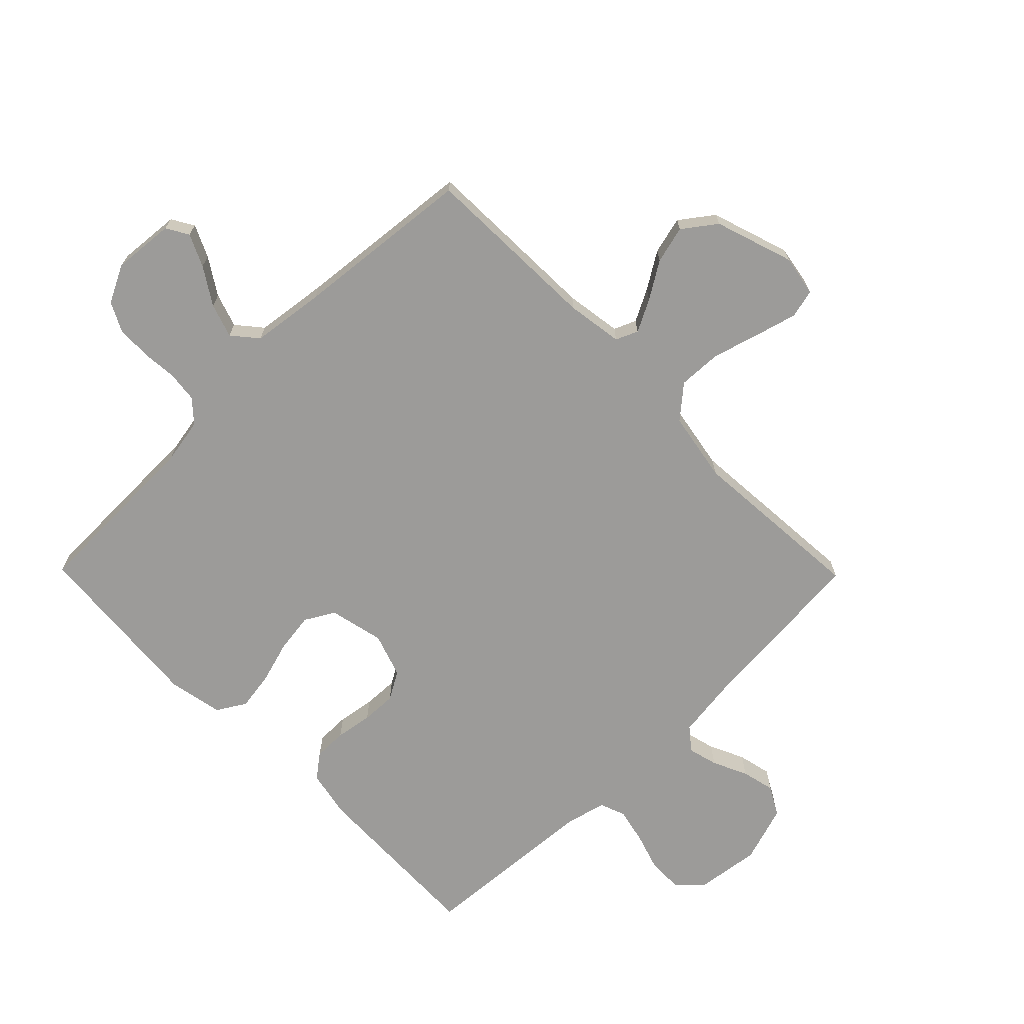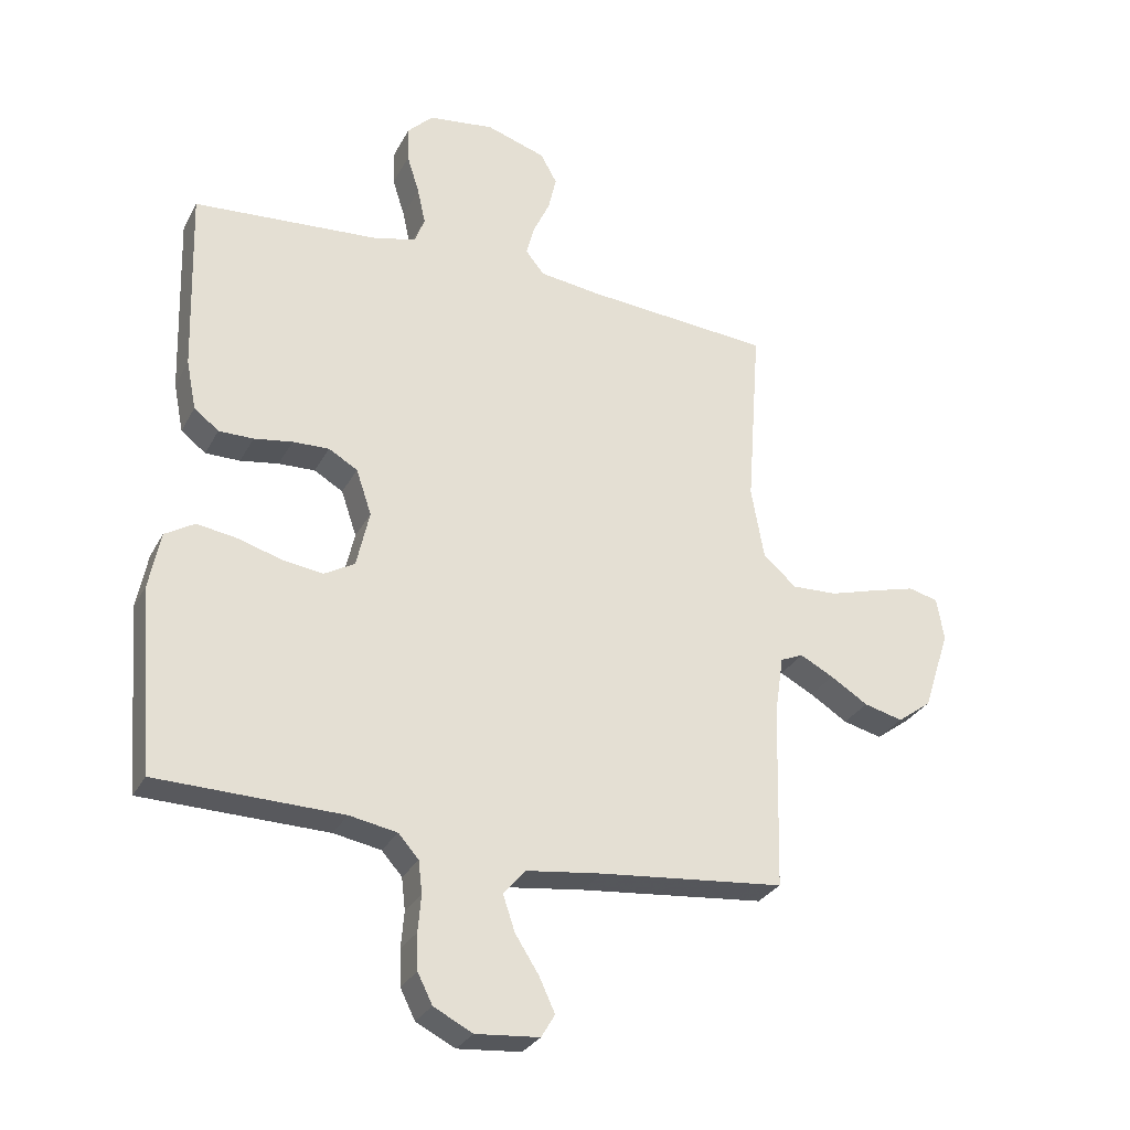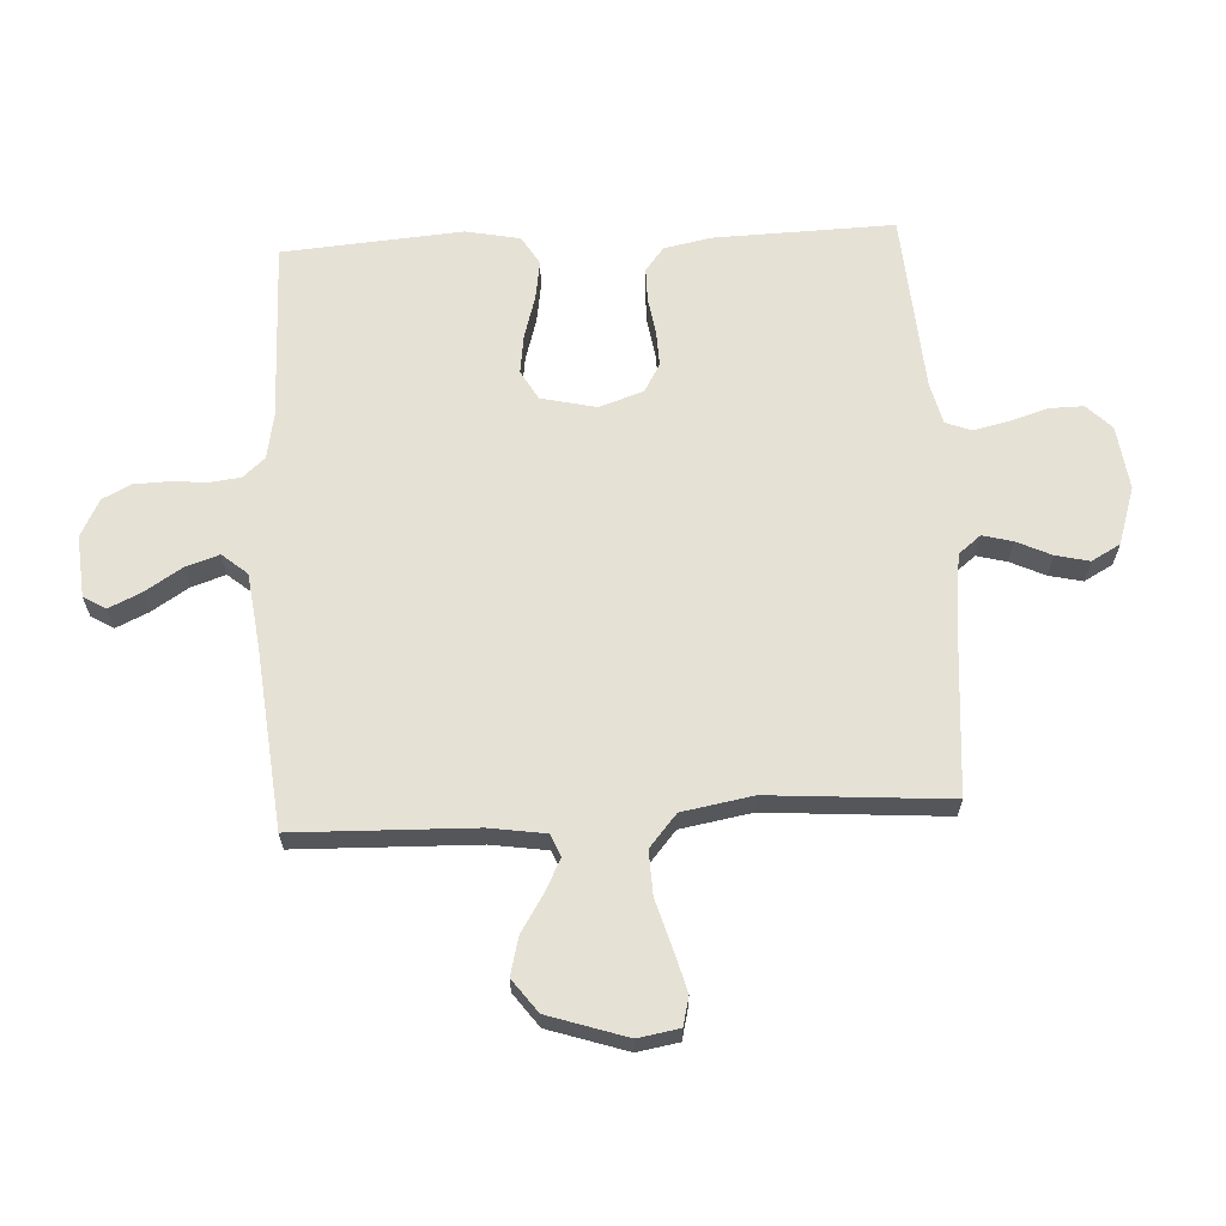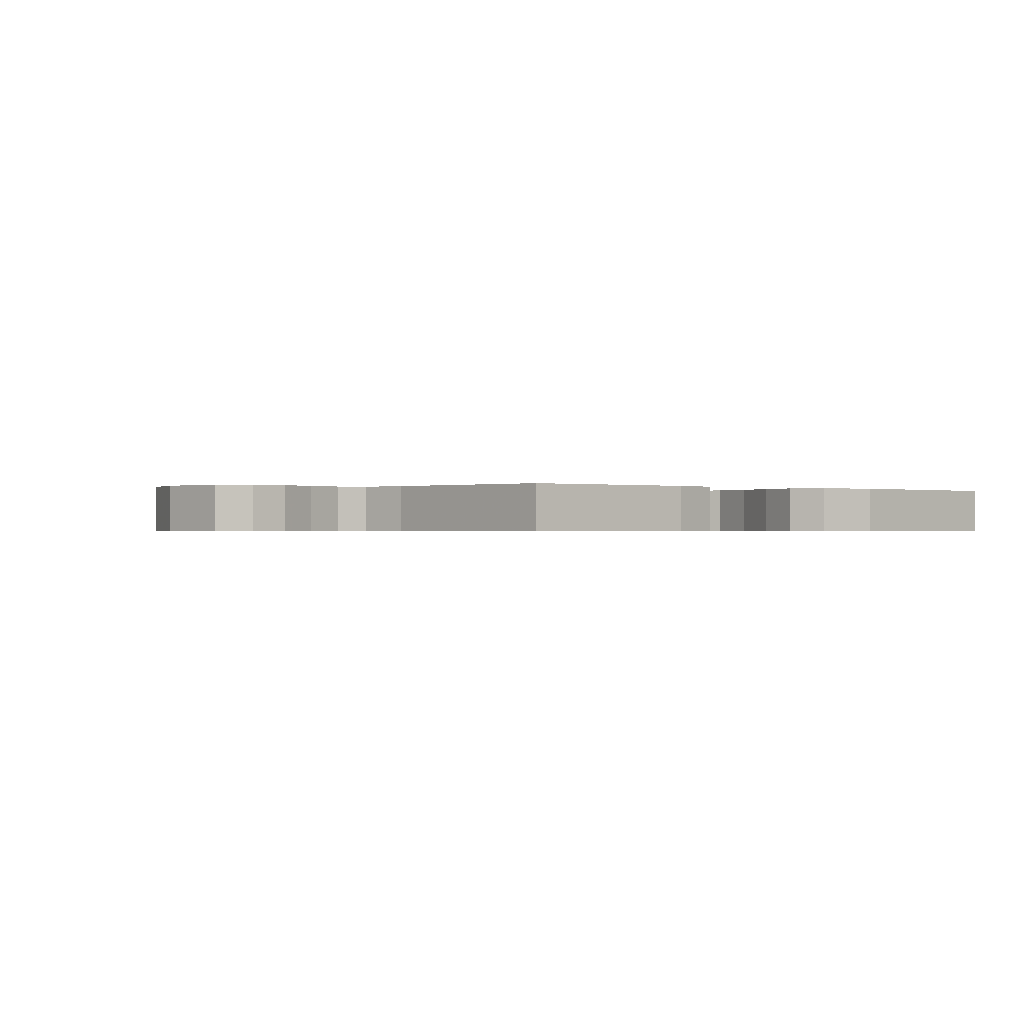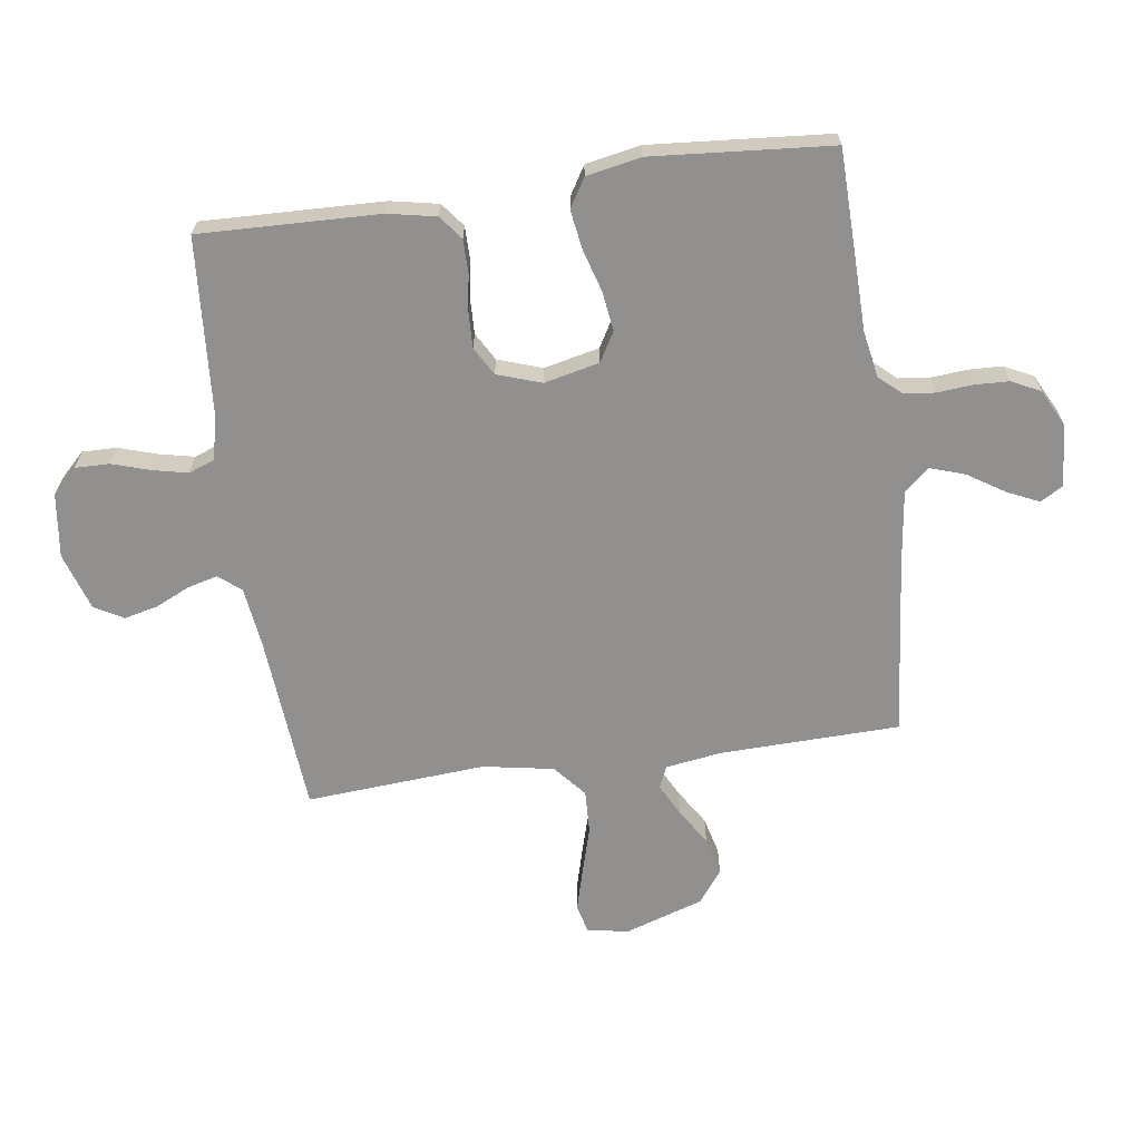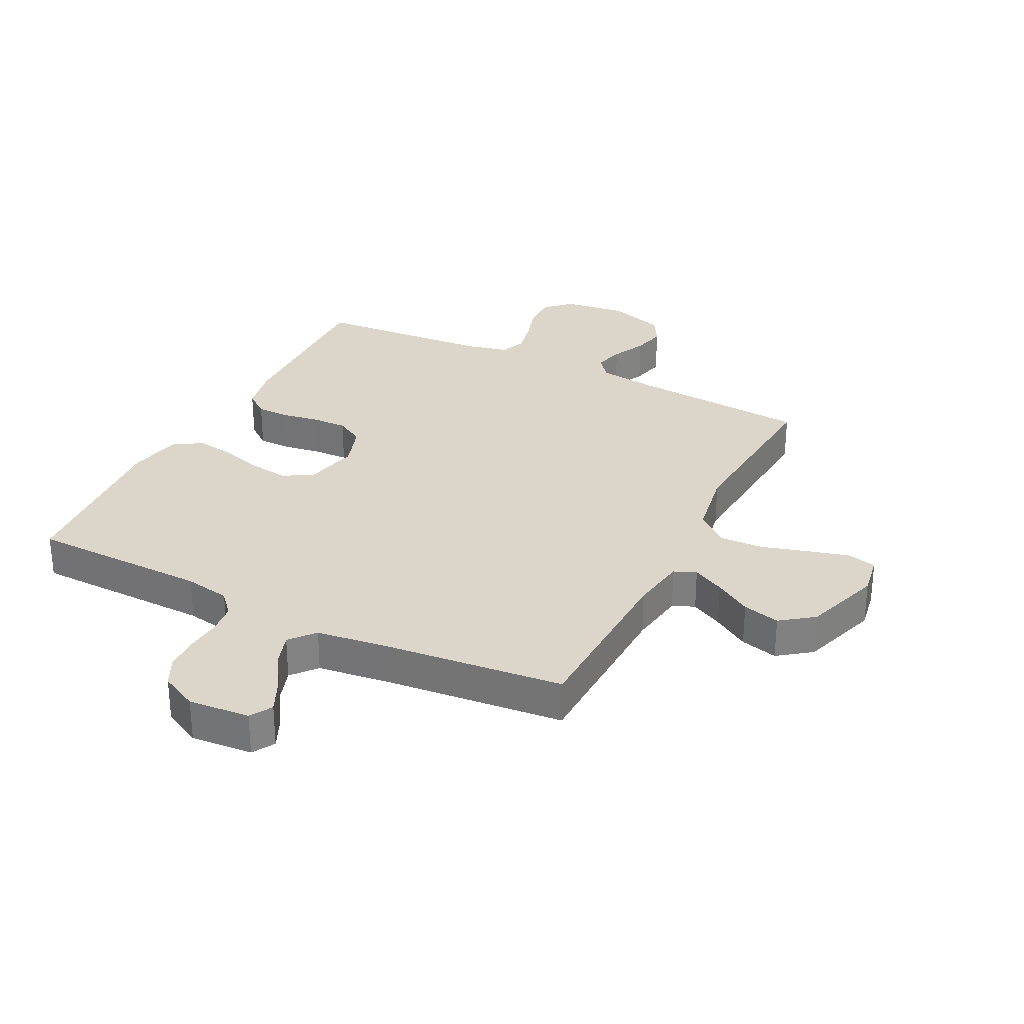
<metadata>
{"format":"obj","ext":"obj","renderer":"f3d","projection":"perspective","resolution":1024,"background":"white","views":[{"elev":-69.8,"azim":-135.5,"up":"+Y"},{"elev":-29.4,"azim":156.5,"up":"+Z"},{"elev":64.6,"azim":-93.0,"up":"+Y"},{"elev":-0.5,"azim":50.5,"up":"+Y"},{"elev":-65.7,"azim":98.0,"up":"+Y"},{"elev":30.0,"azim":-153.2,"up":"+Y"}]}
</metadata>
<code>
v -0.5 0.07 0.5
v -0.2 0.07 0.524
v -0.1 0.07 0.537
v -0.07 0.07 0.574
v -0.083 0.07 0.624
v -0.11 0.07 0.682
v -0.123 0.07 0.738
v -0.096 0.07 0.786
v 0 0.07 0.817
v 0.107 0.07 0.803
v 0.148 0.07 0.762
v 0.147 0.07 0.704
v 0.127 0.07 0.641
v 0.114 0.07 0.582
v 0.13 0.07 0.539
v 0.2 0.07 0.522
v 0.5 0.07 0.5
v 0.491 0.07 0.2
v 0.475 0.07 0.12
v 0.435 0.07 0.089
v 0.379 0.07 0.089
v 0.317 0.07 0.099
v 0.258 0.07 0.101
v 0.211 0.07 0.074
v 0.186 0.07 0
v 0.207 0.07 -0.092
v 0.256 0.07 -0.12
v 0.322 0.07 -0.111
v 0.393 0.07 -0.09
v 0.458 0.07 -0.08
v 0.506 0.07 -0.109
v 0.524 0.07 -0.2
v 0.5 0.07 -0.5
v 0.2 0.07 -0.506
v 0.123 0.07 -0.52
v 0.09 0.07 -0.557
v 0.084 0.07 -0.609
v 0.089 0.07 -0.668
v 0.087 0.07 -0.726
v 0.063 0.07 -0.774
v 0 0.07 -0.806
v -0.103 0.07 -0.797
v -0.125 0.07 -0.76
v -0.1 0.07 -0.706
v -0.061 0.07 -0.645
v -0.042 0.07 -0.588
v -0.077 0.07 -0.546
v -0.2 0.07 -0.53
v -0.5 0.07 -0.5
v -0.508 0.07 -0.2
v -0.522 0.07 -0.106
v -0.559 0.07 -0.09
v -0.613 0.07 -0.118
v -0.674 0.07 -0.156
v -0.737 0.07 -0.172
v -0.792 0.07 -0.131
v -0.835 0.07 0
v -0.823 0.07 0.069
v -0.775 0.07 0.081
v -0.705 0.07 0.062
v -0.626 0.07 0.039
v -0.553 0.07 0.036
v -0.499 0.07 0.082
v -0.478 0.07 0.2
v -0.5 0 0.5
v -0.2 0 0.524
v -0.1 0 0.537
v -0.07 0 0.574
v -0.083 0 0.624
v -0.11 0 0.682
v -0.123 0 0.738
v -0.096 0 0.786
v 0 0 0.817
v 0.107 0 0.803
v 0.148 0 0.762
v 0.147 0 0.704
v 0.127 0 0.641
v 0.114 0 0.582
v 0.13 0 0.539
v 0.2 0 0.522
v 0.5 0 0.5
v 0.491 0 0.2
v 0.475 0 0.12
v 0.435 0 0.089
v 0.379 0 0.089
v 0.317 0 0.099
v 0.258 0 0.101
v 0.211 0 0.074
v 0.186 0 0
v 0.207 0 -0.092
v 0.256 0 -0.12
v 0.322 0 -0.111
v 0.393 0 -0.09
v 0.458 0 -0.08
v 0.506 0 -0.109
v 0.524 0 -0.2
v 0.5 0 -0.5
v 0.2 0 -0.506
v 0.123 0 -0.52
v 0.09 0 -0.557
v 0.084 0 -0.609
v 0.089 0 -0.668
v 0.087 0 -0.726
v 0.063 0 -0.774
v 0 0 -0.806
v -0.103 0 -0.797
v -0.125 0 -0.76
v -0.1 0 -0.706
v -0.061 0 -0.645
v -0.042 0 -0.588
v -0.077 0 -0.546
v -0.2 0 -0.53
v -0.5 0 -0.5
v -0.508 0 -0.2
v -0.522 0 -0.106
v -0.559 0 -0.09
v -0.613 0 -0.118
v -0.674 0 -0.156
v -0.737 0 -0.172
v -0.792 0 -0.131
v -0.835 0 0
v -0.823 0 0.069
v -0.775 0 0.081
v -0.705 0 0.062
v -0.626 0 0.039
v -0.553 0 0.036
v -0.499 0 0.082
v -0.478 0 0.2
f 59 60 61
f 58 59 61
f 57 58 61
f 56 57 61
f 55 56 61
f 54 55 61
f 53 54 61
f 52 53 61 62
f 51 52 62 63
f 48 49 50
f 51 63 64
f 50 51 64
f 48 50 64
f 47 48 64
f 43 44 45
f 42 43 45
f 41 42 45
f 40 41 45
f 39 40 45
f 38 39 45
f 37 38 45
f 36 37 45 46
f 64 1 2
f 47 64 2
f 46 47 2
f 36 46 2
f 35 36 2
f 32 33 34
f 31 32 34
f 30 31 34
f 29 30 34
f 28 29 34
f 20 21 22
f 19 20 22
f 18 19 22
f 17 18 22
f 16 17 22
f 15 16 22 23
f 14 15 23 24
f 11 12 13
f 10 11 13
f 9 10 13
f 8 9 13
f 7 8 13
f 6 7 13
f 5 6 13
f 4 5 13 14
f 14 24 25
f 4 14 25
f 3 4 25
f 27 28 34 35
f 26 27 35
f 25 26 35
f 3 25 35
f 2 3 35
f 125 124 123
f 125 123 122
f 125 122 121
f 125 121 120
f 125 120 119
f 125 119 118
f 125 118 117
f 126 125 117 116
f 127 126 116 115
f 114 113 112
f 128 127 115
f 128 115 114
f 128 114 112
f 128 112 111
f 109 108 107
f 109 107 106
f 109 106 105
f 109 105 104
f 109 104 103
f 109 103 102
f 109 102 101
f 110 109 101 100
f 66 65 128
f 66 128 111
f 66 111 110
f 66 110 100
f 66 100 99
f 98 97 96
f 98 96 95
f 98 95 94
f 98 94 93
f 98 93 92
f 86 85 84
f 86 84 83
f 86 83 82
f 86 82 81
f 86 81 80
f 87 86 80 79
f 88 87 79 78
f 77 76 75
f 77 75 74
f 77 74 73
f 77 73 72
f 77 72 71
f 77 71 70
f 77 70 69
f 78 77 69 68
f 89 88 78
f 89 78 68
f 89 68 67
f 99 98 92 91
f 99 91 90
f 99 90 89
f 99 89 67
f 99 67 66
f 1 65 66 2
f 2 66 67 3
f 3 67 68 4
f 4 68 69 5
f 5 69 70 6
f 6 70 71 7
f 7 71 72 8
f 8 72 73 9
f 9 73 74 10
f 10 74 75 11
f 11 75 76 12
f 12 76 77 13
f 13 77 78 14
f 14 78 79 15
f 15 79 80 16
f 16 80 81 17
f 17 81 82 18
f 18 82 83 19
f 19 83 84 20
f 20 84 85 21
f 21 85 86 22
f 22 86 87 23
f 23 87 88 24
f 24 88 89 25
f 25 89 90 26
f 26 90 91 27
f 27 91 92 28
f 28 92 93 29
f 29 93 94 30
f 30 94 95 31
f 31 95 96 32
f 32 96 97 33
f 33 97 98 34
f 34 98 99 35
f 35 99 100 36
f 36 100 101 37
f 37 101 102 38
f 38 102 103 39
f 39 103 104 40
f 40 104 105 41
f 41 105 106 42
f 42 106 107 43
f 43 107 108 44
f 44 108 109 45
f 45 109 110 46
f 46 110 111 47
f 47 111 112 48
f 48 112 113 49
f 49 113 114 50
f 50 114 115 51
f 51 115 116 52
f 52 116 117 53
f 53 117 118 54
f 54 118 119 55
f 55 119 120 56
f 56 120 121 57
f 57 121 122 58
f 58 122 123 59
f 59 123 124 60
f 60 124 125 61
f 61 125 126 62
f 62 126 127 63
f 63 127 128 64
f 64 128 65 1

</code>
